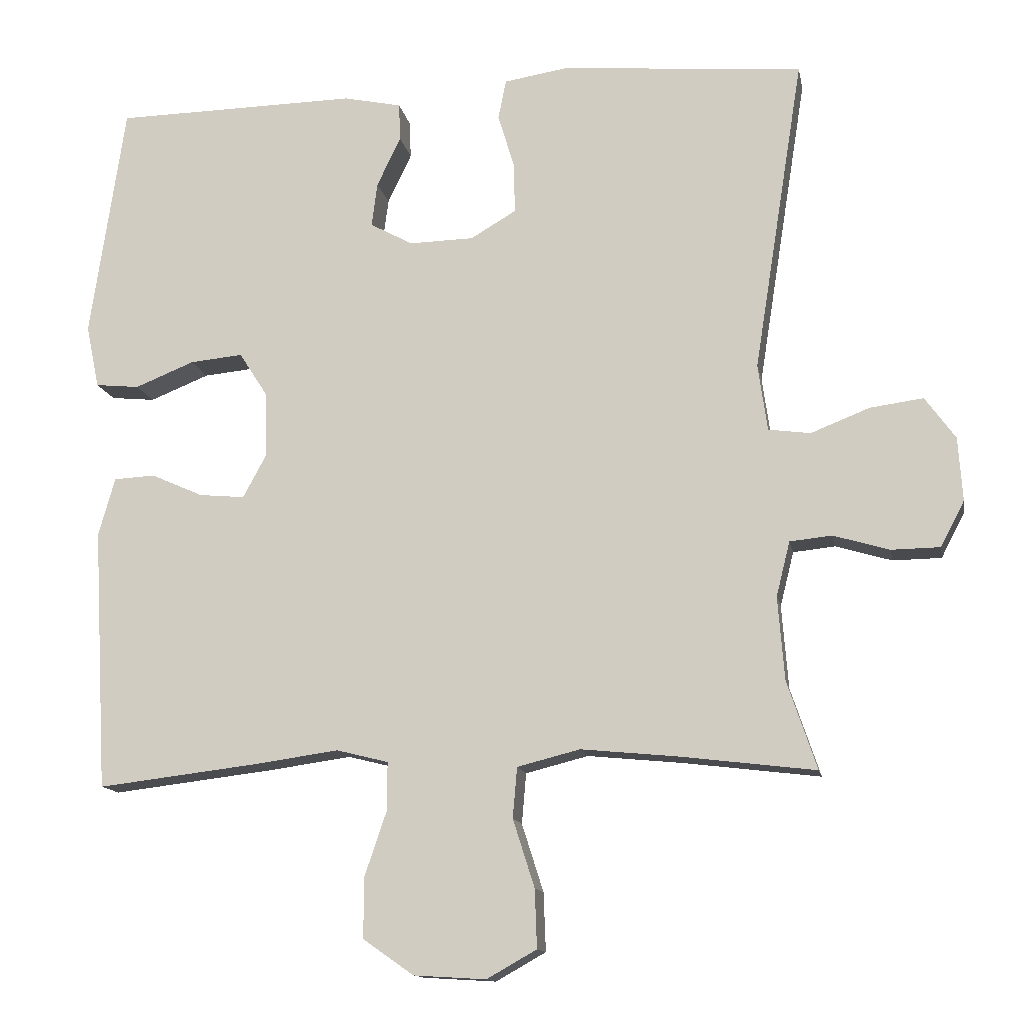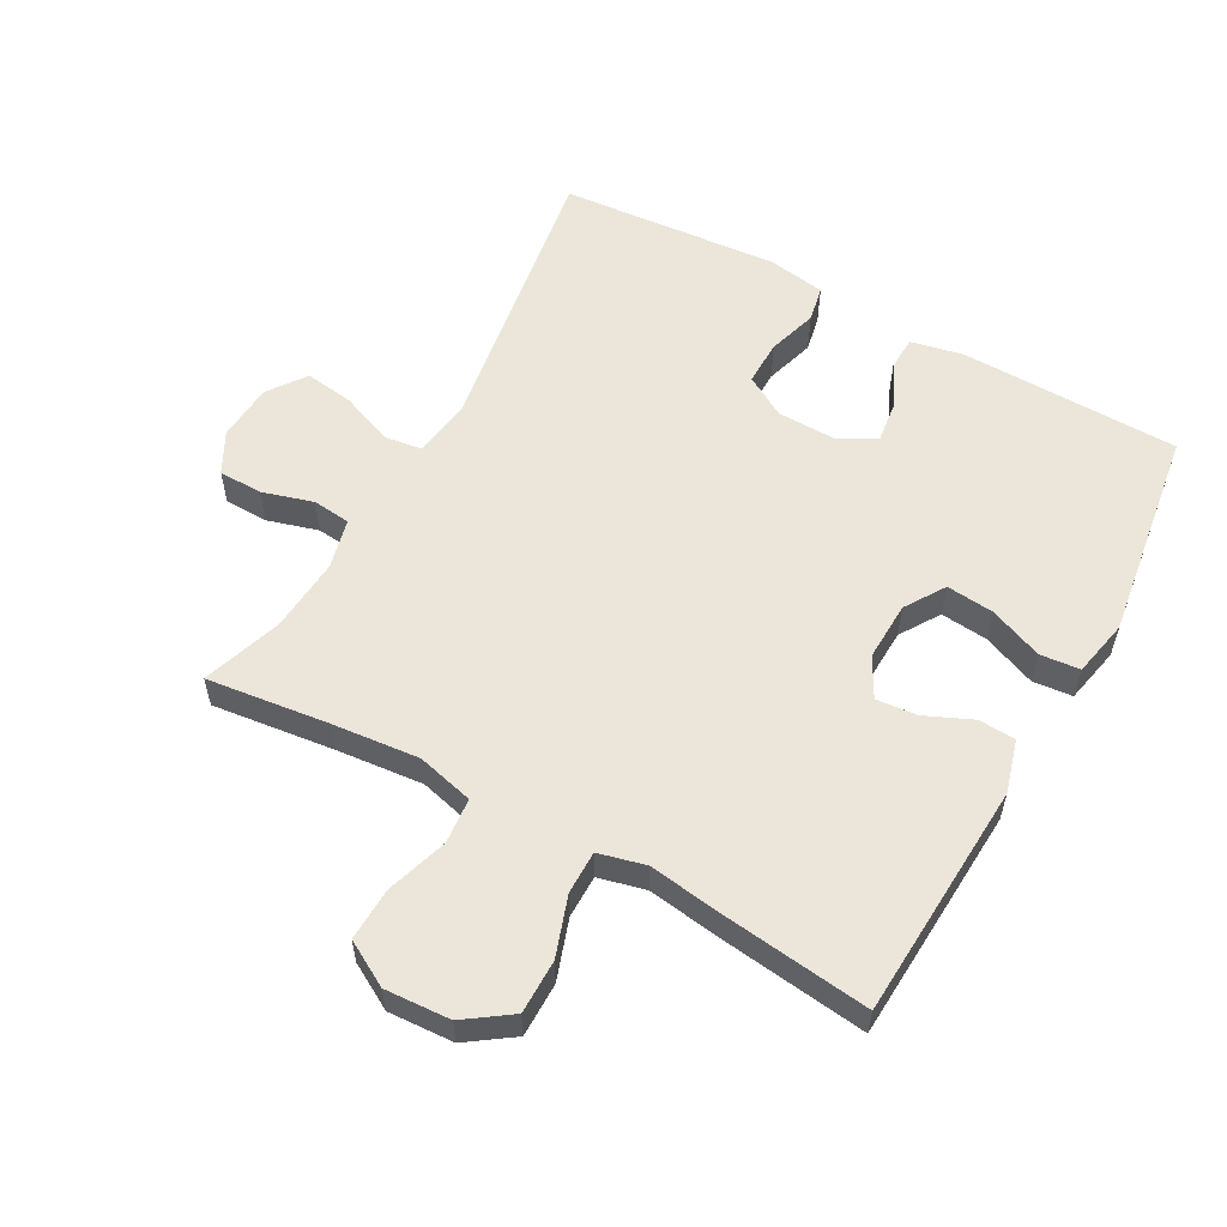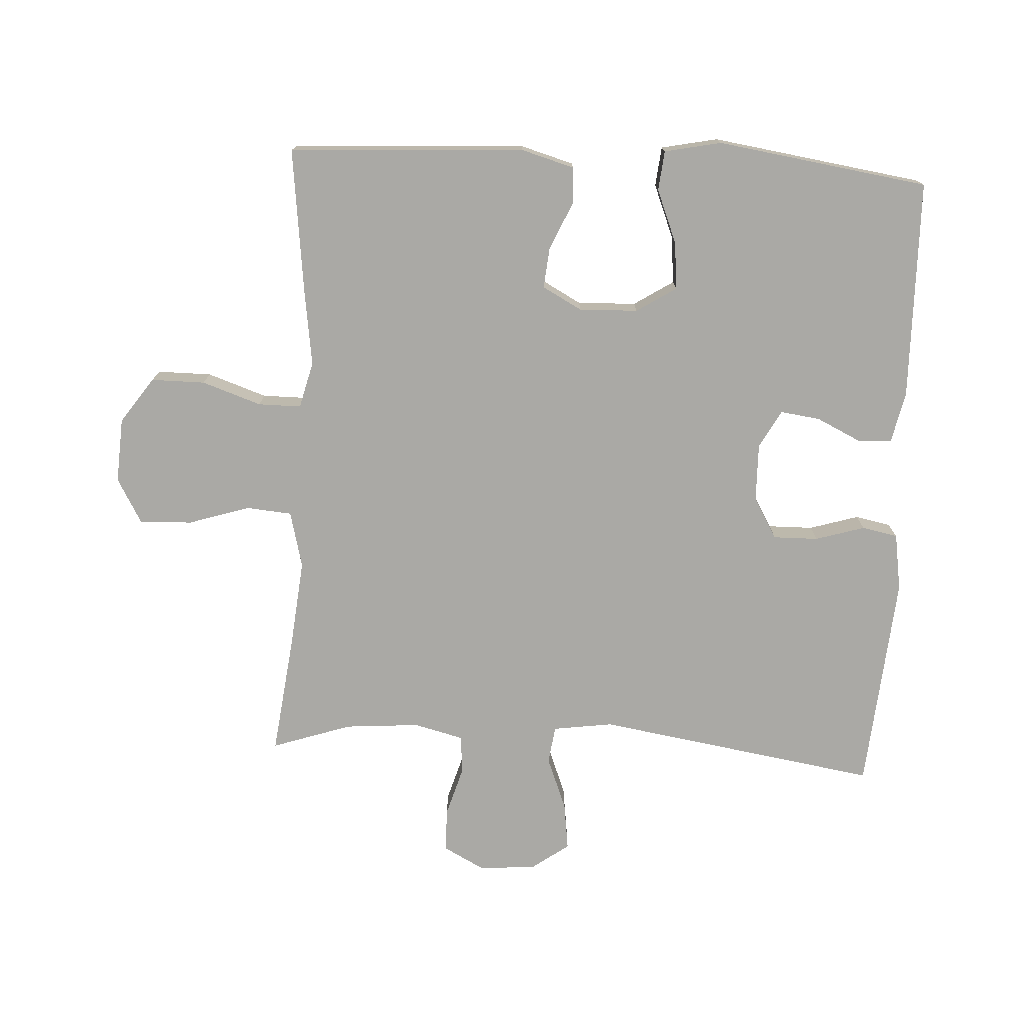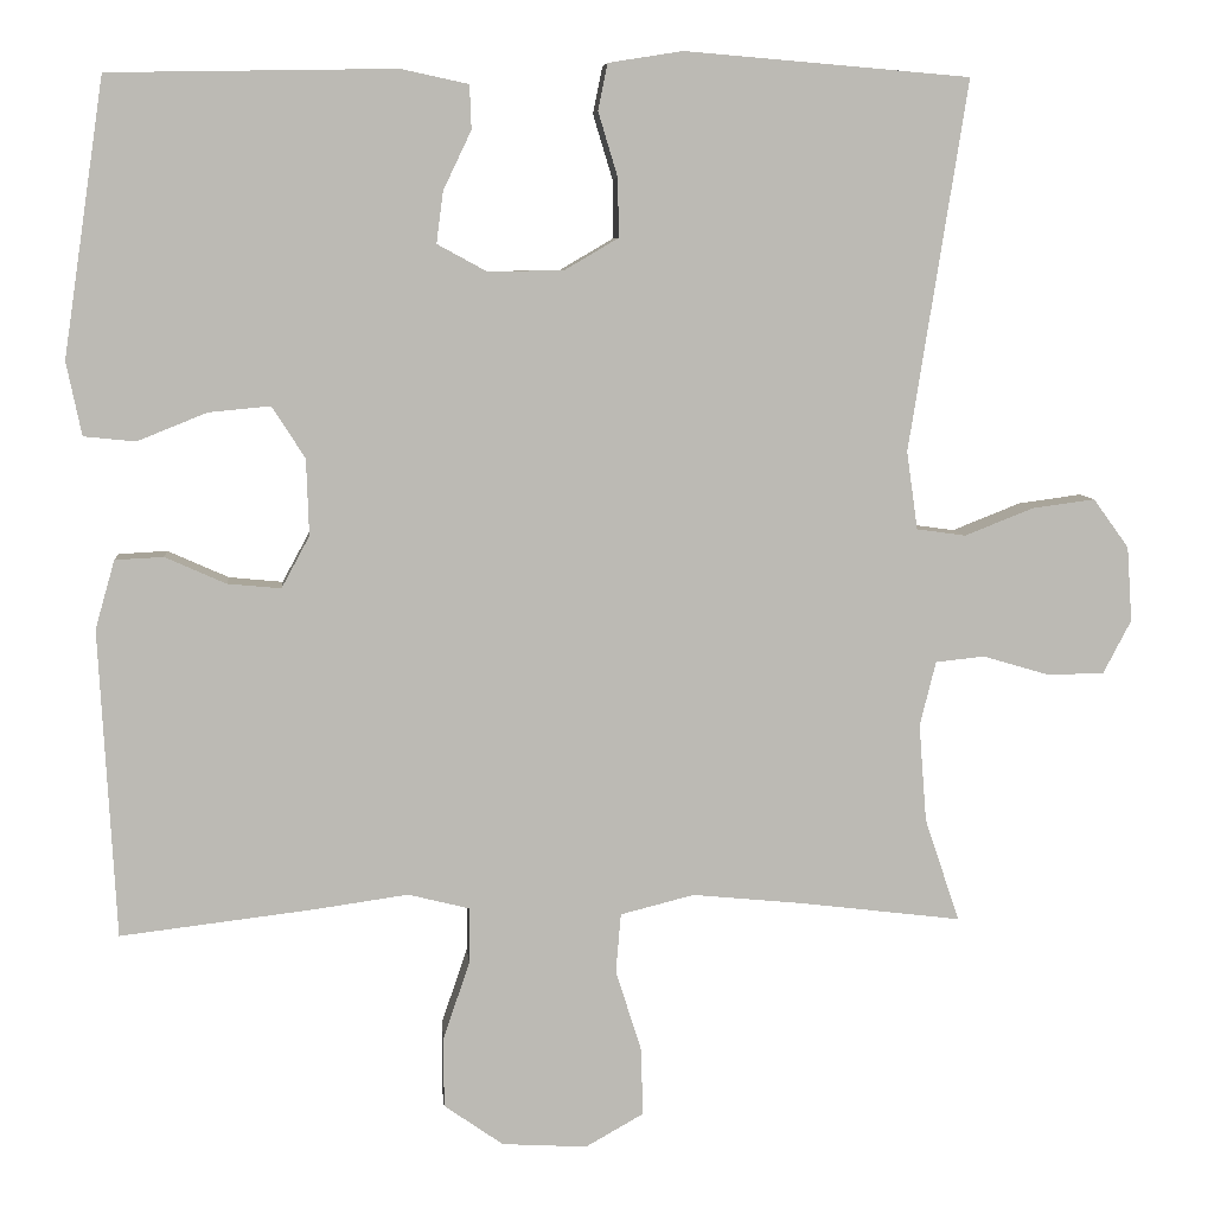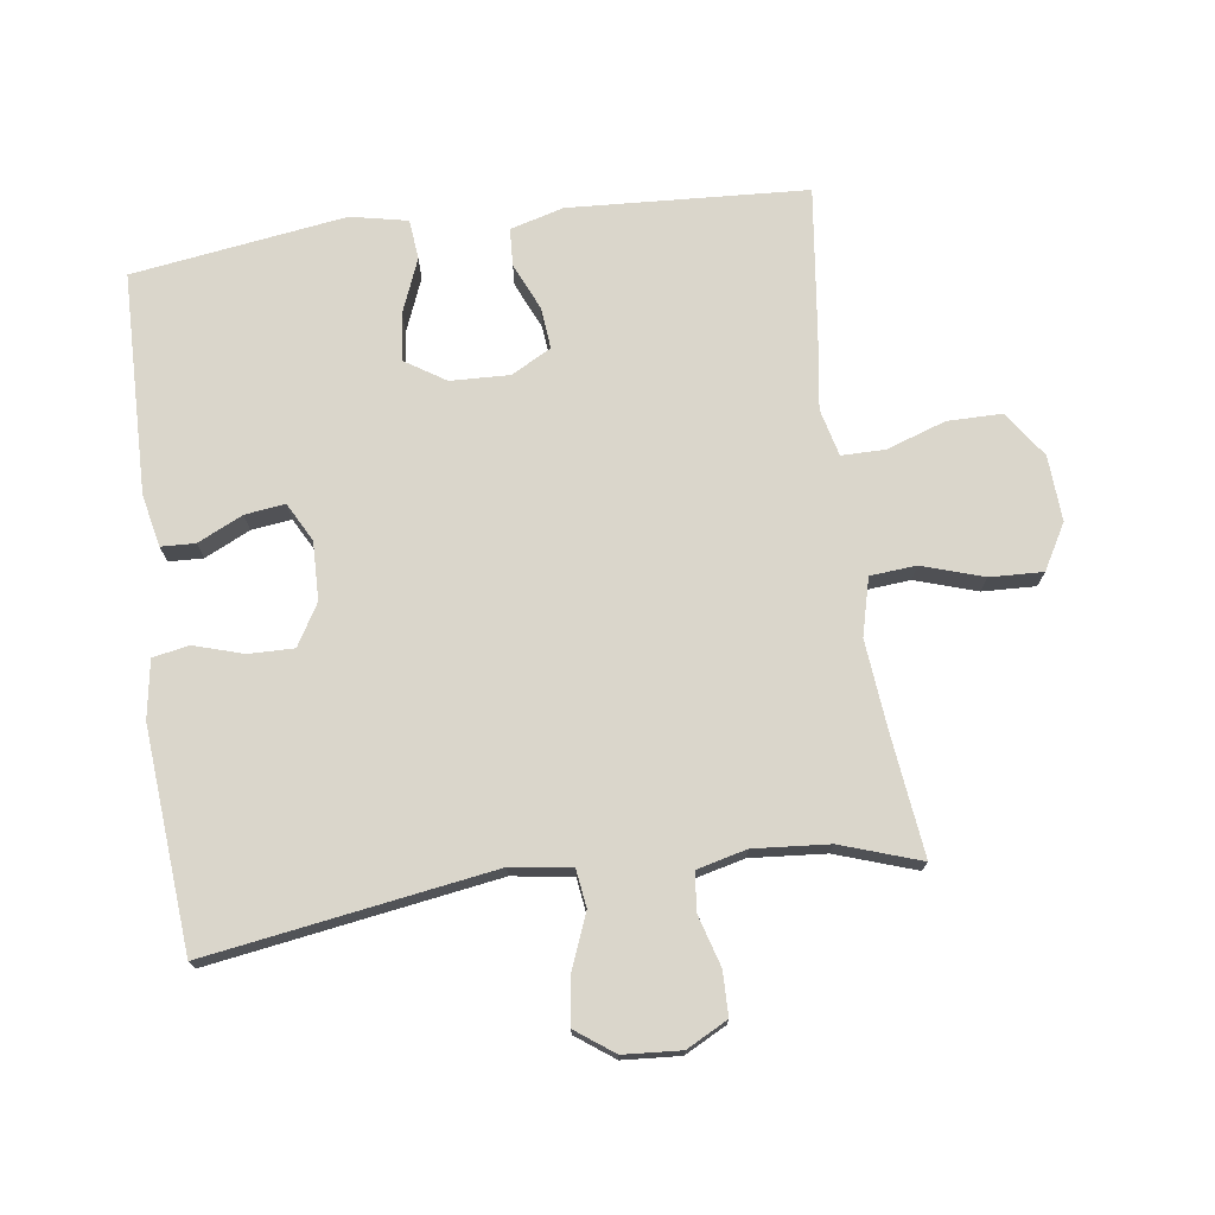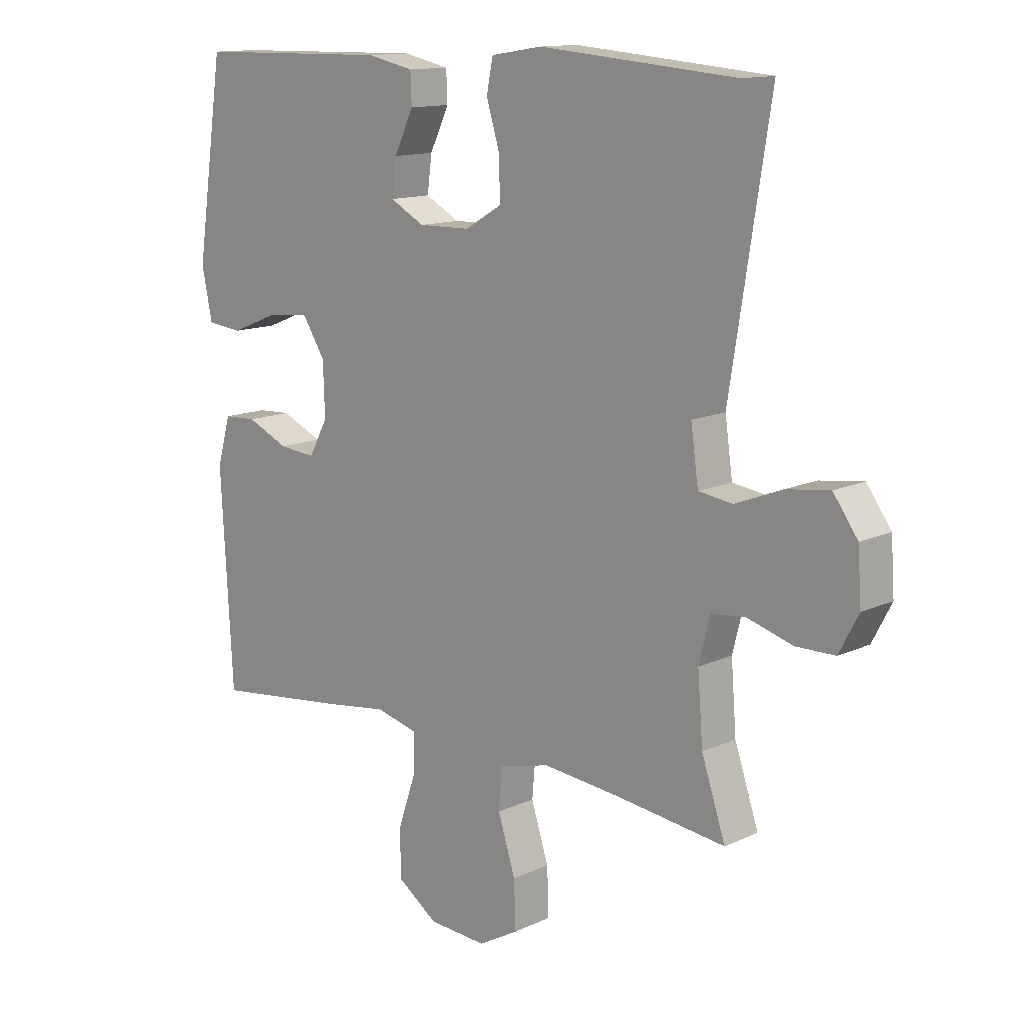
<metadata>
{"format":"obj","ext":"obj","renderer":"f3d","projection":"perspective","resolution":1024,"background":"white","views":[{"elev":-13.2,"azim":10.5,"up":"+Z"},{"elev":57.0,"azim":-151.0,"up":"+Y"},{"elev":-75.3,"azim":-93.1,"up":"+Y"},{"elev":6.8,"azim":-5.1,"up":"+Z"},{"elev":73.8,"azim":82.3,"up":"+Y"},{"elev":13.2,"azim":43.7,"up":"+Z"}]}
</metadata>
<code>
v 0.5 0.07 0.5
v 0.431 0.07 0.064
v 0.444 0.07 -0.028
v 0.502 0.07 -0.036
v 0.583 0.07 -0.004
v 0.657 0.07 0.006
v 0.699 0.07 -0.052
v 0.705 0.07 -0.14
v 0.672 0.07 -0.203
v 0.605 0.07 -0.204
v 0.527 0.07 -0.181
v 0.469 0.07 -0.187
v 0.45 0.07 -0.263
v 0.459 0.07 -0.378
v 0.5 0.07 -0.5
v 0.312 0.07 -0.477
v 0.179 0.07 -0.464
v 0.092 0.07 -0.486
v 0.086 0.07 -0.556
v 0.116 0.07 -0.65
v 0.119 0.07 -0.731
v 0.05 0.07 -0.77
v -0.05 0.07 -0.764
v -0.12 0.07 -0.715
v -0.12 0.07 -0.632
v -0.089 0.07 -0.541
v -0.089 0.07 -0.475
v -0.161 0.07 -0.457
v -0.274 0.07 -0.473
v -0.5 0.07 -0.5
v -0.52 0.07 -0.137
v -0.497 0.07 -0.056
v -0.44 0.07 -0.053
v -0.368 0.07 -0.085
v -0.305 0.07 -0.091
v -0.272 0.07 -0.03
v -0.275 0.07 0.06
v -0.314 0.07 0.121
v -0.387 0.07 0.114
v -0.469 0.07 0.081
v -0.53 0.07 0.087
v -0.548 0.07 0.174
v -0.5 0.07 0.5
v -0.163 0.07 0.506
v -0.083 0.07 0.489
v -0.081 0.07 0.437
v -0.114 0.07 0.368
v -0.122 0.07 0.307
v -0.063 0.07 0.275
v 0.026 0.07 0.277
v 0.089 0.07 0.314
v 0.088 0.07 0.383
v 0.065 0.07 0.459
v 0.076 0.07 0.514
v 0.164 0.07 0.528
v 0.5 0 0.5
v 0.431 0 0.064
v 0.444 0 -0.028
v 0.502 0 -0.036
v 0.583 0 -0.004
v 0.657 0 0.006
v 0.699 0 -0.052
v 0.705 0 -0.14
v 0.672 0 -0.203
v 0.605 0 -0.204
v 0.527 0 -0.181
v 0.469 0 -0.187
v 0.45 0 -0.263
v 0.459 0 -0.378
v 0.5 0 -0.5
v 0.312 0 -0.477
v 0.179 0 -0.464
v 0.092 0 -0.486
v 0.086 0 -0.556
v 0.116 0 -0.65
v 0.119 0 -0.731
v 0.05 0 -0.77
v -0.05 0 -0.764
v -0.12 0 -0.715
v -0.12 0 -0.632
v -0.089 0 -0.541
v -0.089 0 -0.475
v -0.161 0 -0.457
v -0.274 0 -0.473
v -0.5 0 -0.5
v -0.52 0 -0.137
v -0.497 0 -0.056
v -0.44 0 -0.053
v -0.368 0 -0.085
v -0.305 0 -0.091
v -0.272 0 -0.03
v -0.275 0 0.06
v -0.314 0 0.121
v -0.387 0 0.114
v -0.469 0 0.081
v -0.53 0 0.087
v -0.548 0 0.174
v -0.5 0 0.5
v -0.163 0 0.506
v -0.083 0 0.489
v -0.081 0 0.437
v -0.114 0 0.368
v -0.122 0 0.307
v -0.063 0 0.275
v 0.026 0 0.277
v 0.089 0 0.314
v 0.088 0 0.383
v 0.065 0 0.459
v 0.076 0 0.514
v 0.164 0 0.528
f 55 1 2
f 54 55 2
f 53 54 2
f 52 53 2
f 51 52 2 3
f 50 51 3
f 49 50 3
f 48 49 3
f 45 46 47
f 44 45 47
f 43 44 47
f 42 43 47
f 41 42 47
f 40 41 47
f 39 40 47
f 38 39 47 48
f 37 38 48 3
f 32 33 34
f 31 32 34
f 30 31 34
f 29 30 34
f 28 29 34
f 27 28 34 35
f 24 25 26
f 23 24 26
f 22 23 26
f 21 22 26
f 20 21 26
f 19 20 26
f 18 19 26 27
f 27 35 36
f 18 27 36
f 17 18 36
f 14 15 16
f 17 36 37
f 16 17 37
f 14 16 37
f 13 14 37
f 9 10 11
f 8 9 11
f 7 8 11
f 6 7 11
f 5 6 11
f 4 5 11
f 37 3 4
f 13 37 4
f 12 13 4
f 4 11 12
f 57 56 110
f 57 110 109
f 57 109 108
f 57 108 107
f 58 57 107 106
f 58 106 105
f 58 105 104
f 58 104 103
f 102 101 100
f 102 100 99
f 102 99 98
f 102 98 97
f 102 97 96
f 102 96 95
f 102 95 94
f 103 102 94 93
f 58 103 93 92
f 89 88 87
f 89 87 86
f 89 86 85
f 89 85 84
f 89 84 83
f 90 89 83 82
f 81 80 79
f 81 79 78
f 81 78 77
f 81 77 76
f 81 76 75
f 81 75 74
f 82 81 74 73
f 91 90 82
f 91 82 73
f 91 73 72
f 71 70 69
f 92 91 72
f 92 72 71
f 92 71 69
f 92 69 68
f 66 65 64
f 66 64 63
f 66 63 62
f 66 62 61
f 66 61 60
f 66 60 59
f 59 58 92
f 59 92 68
f 59 68 67
f 67 66 59
f 1 56 57 2
f 2 57 58 3
f 3 58 59 4
f 4 59 60 5
f 5 60 61 6
f 6 61 62 7
f 7 62 63 8
f 8 63 64 9
f 9 64 65 10
f 10 65 66 11
f 11 66 67 12
f 12 67 68 13
f 13 68 69 14
f 14 69 70 15
f 15 70 71 16
f 16 71 72 17
f 17 72 73 18
f 18 73 74 19
f 19 74 75 20
f 20 75 76 21
f 21 76 77 22
f 22 77 78 23
f 23 78 79 24
f 24 79 80 25
f 25 80 81 26
f 26 81 82 27
f 27 82 83 28
f 28 83 84 29
f 29 84 85 30
f 30 85 86 31
f 31 86 87 32
f 32 87 88 33
f 33 88 89 34
f 34 89 90 35
f 35 90 91 36
f 36 91 92 37
f 37 92 93 38
f 38 93 94 39
f 39 94 95 40
f 40 95 96 41
f 41 96 97 42
f 42 97 98 43
f 43 98 99 44
f 44 99 100 45
f 45 100 101 46
f 46 101 102 47
f 47 102 103 48
f 48 103 104 49
f 49 104 105 50
f 50 105 106 51
f 51 106 107 52
f 52 107 108 53
f 53 108 109 54
f 54 109 110 55
f 55 110 56 1

</code>
